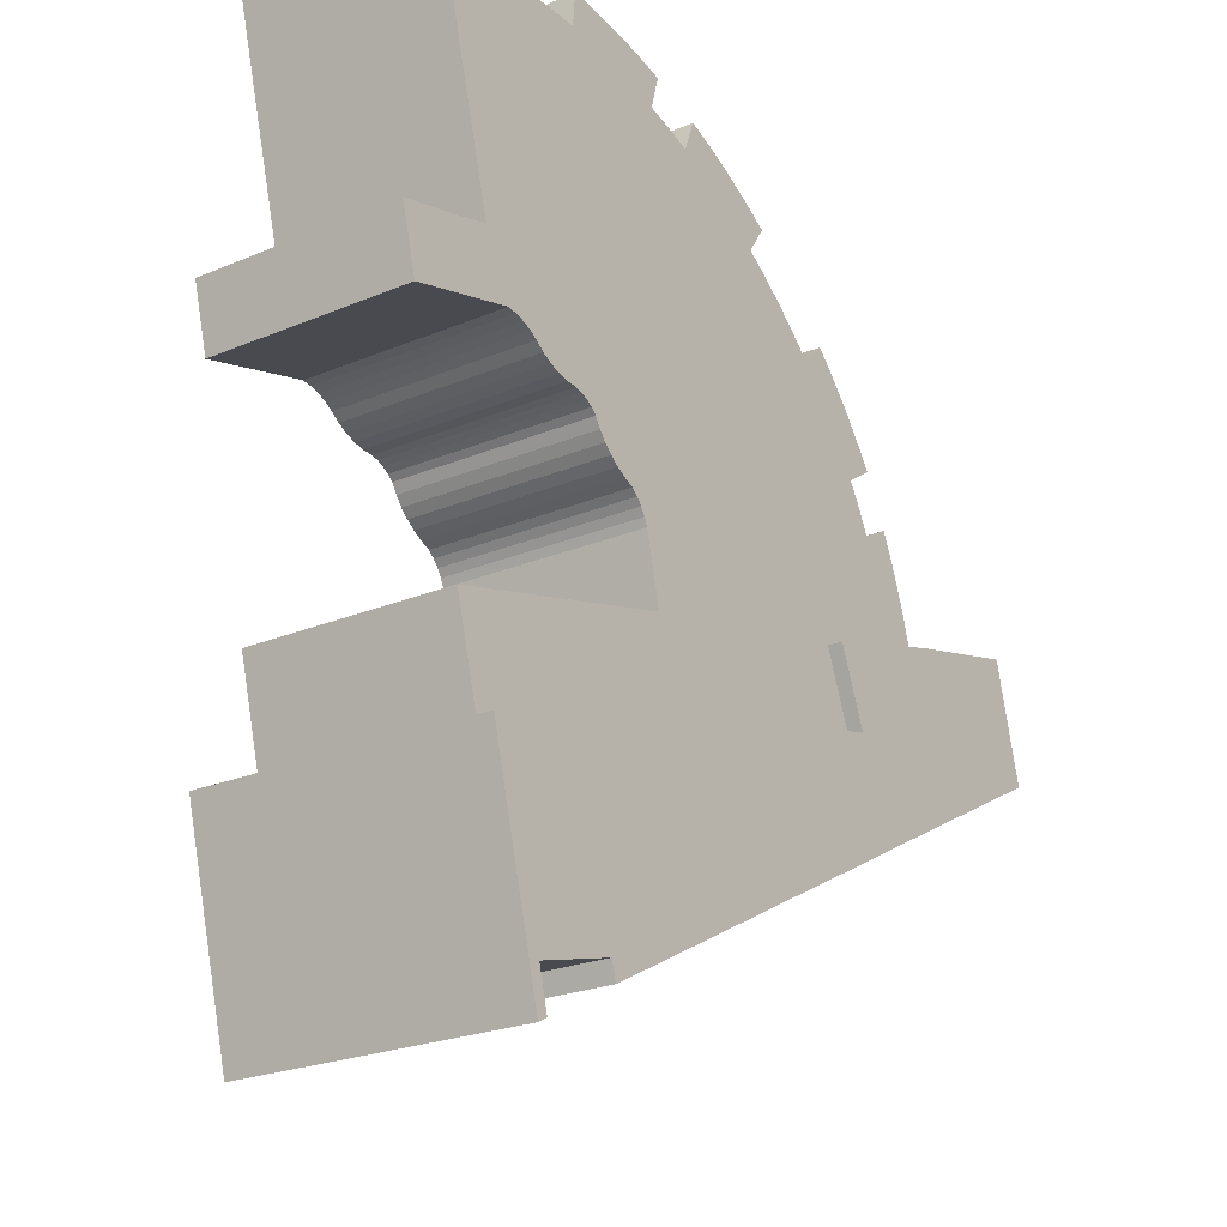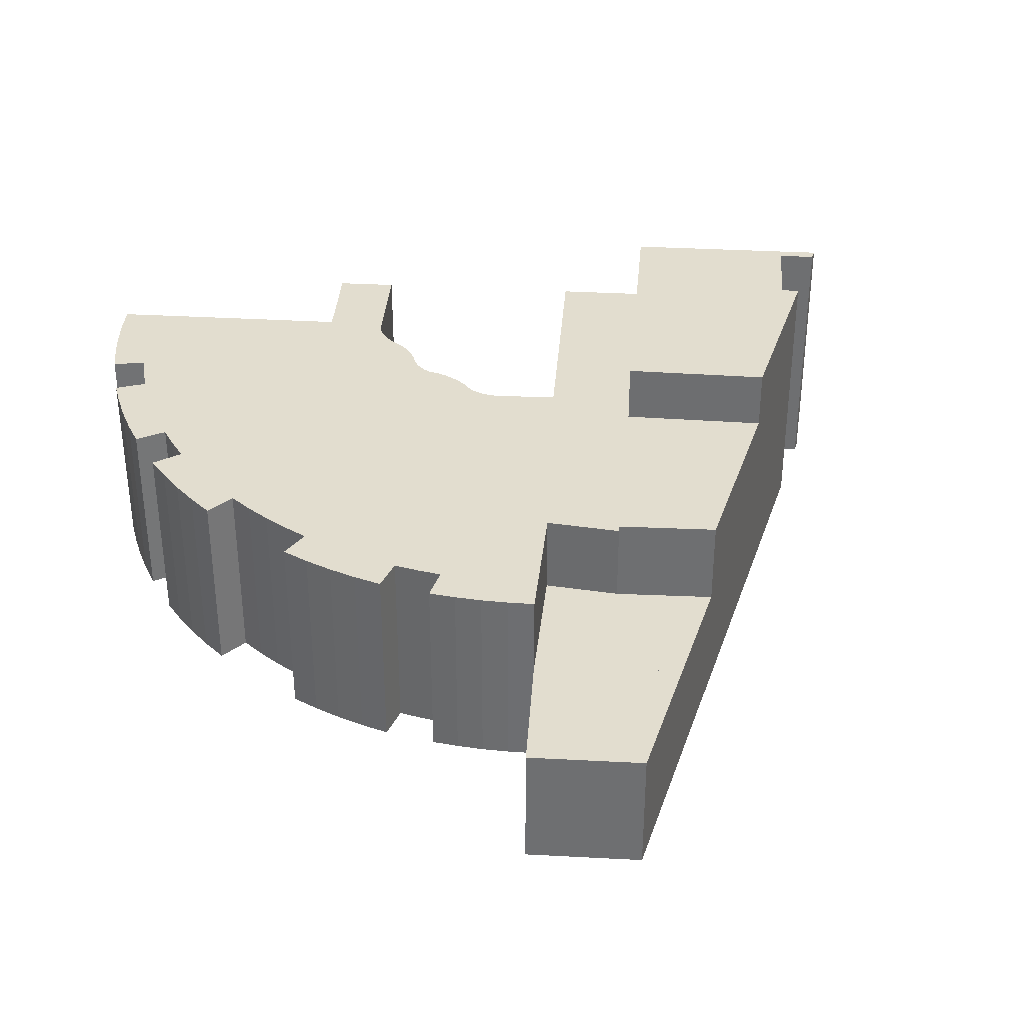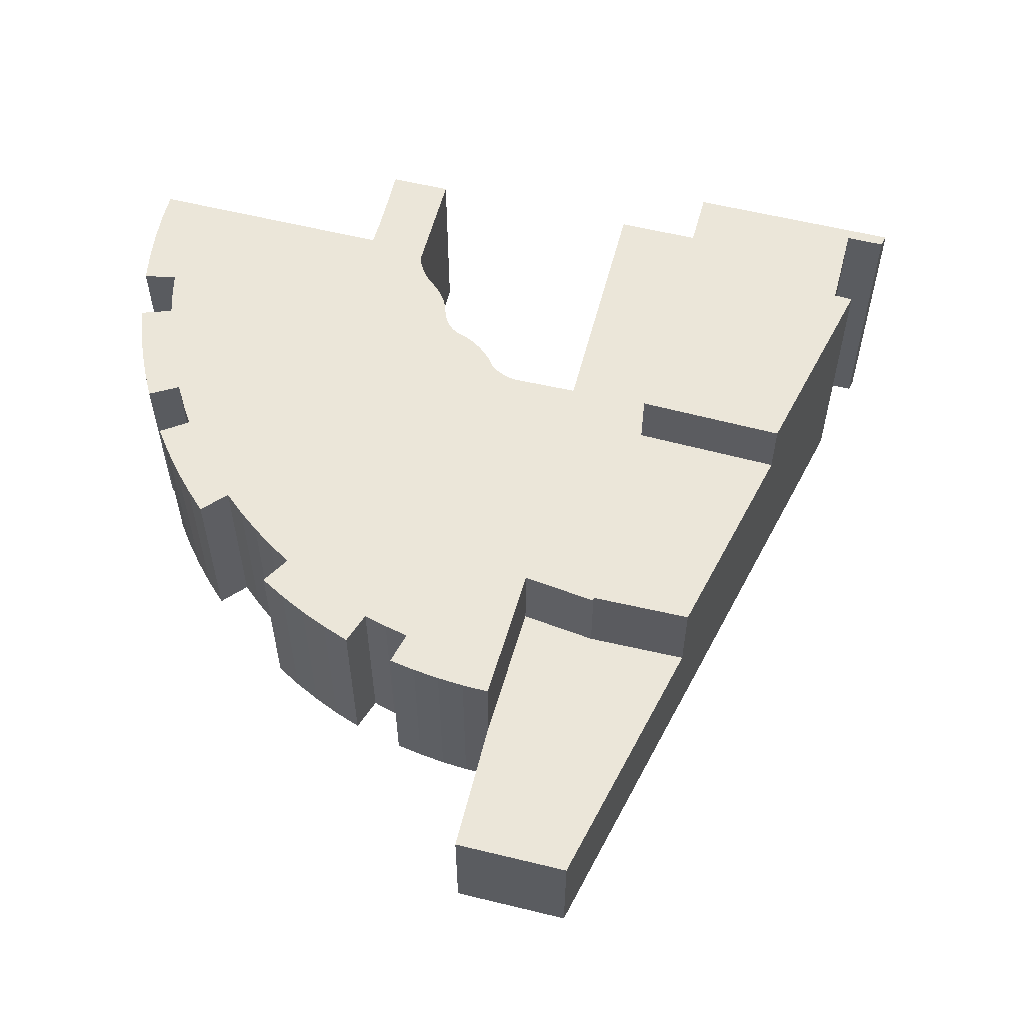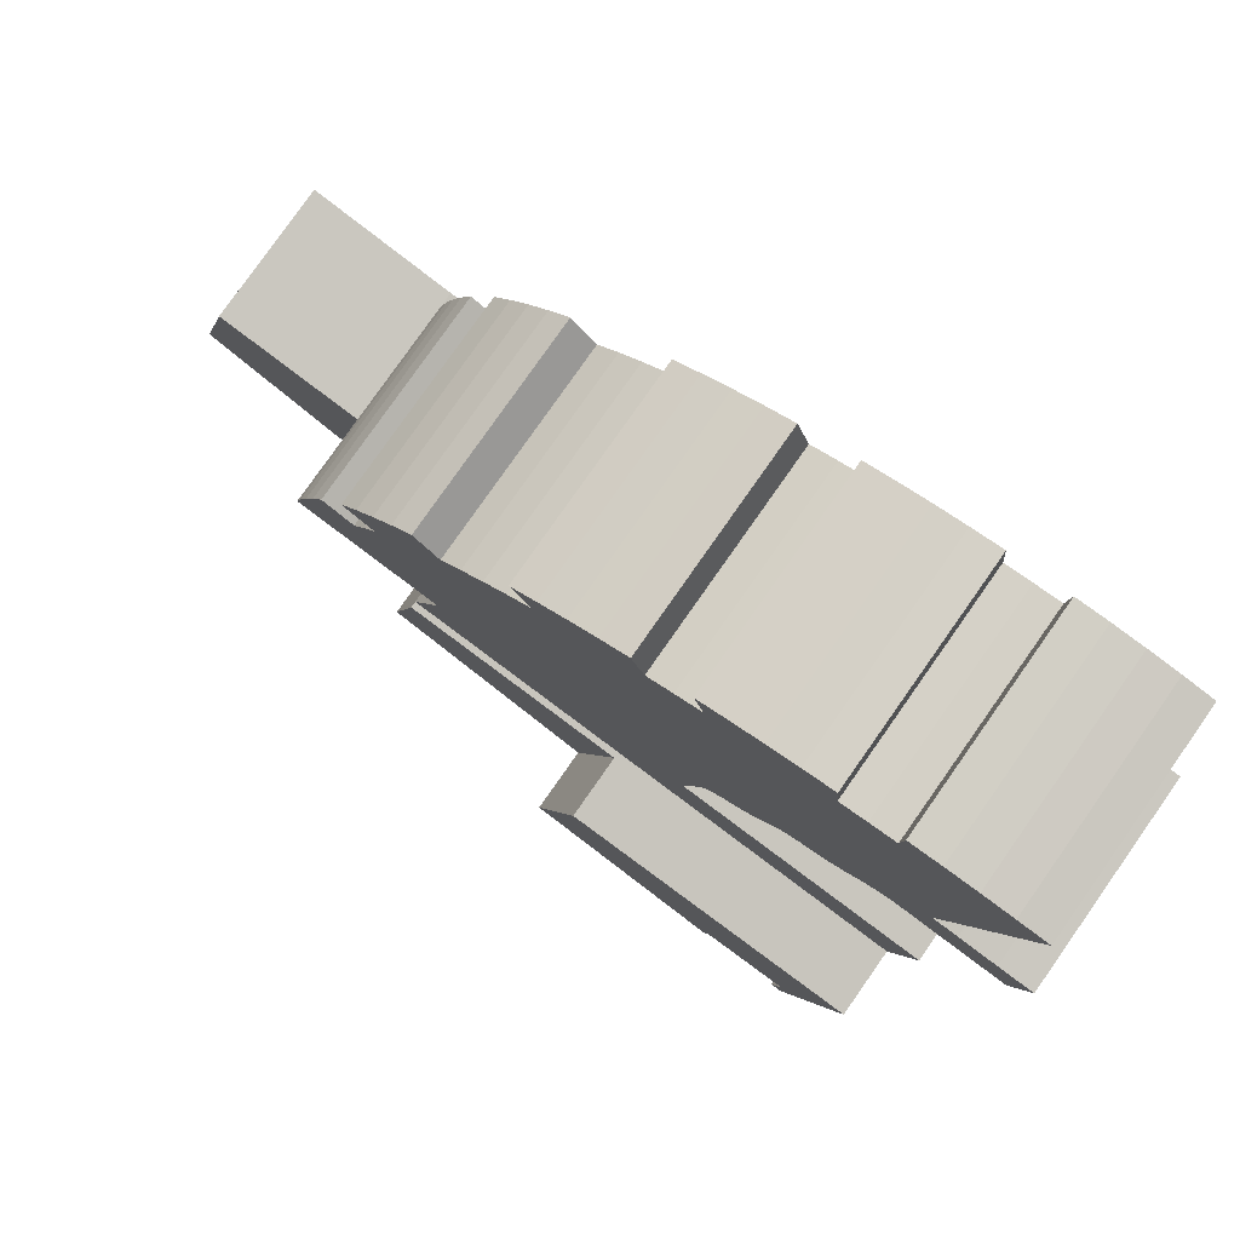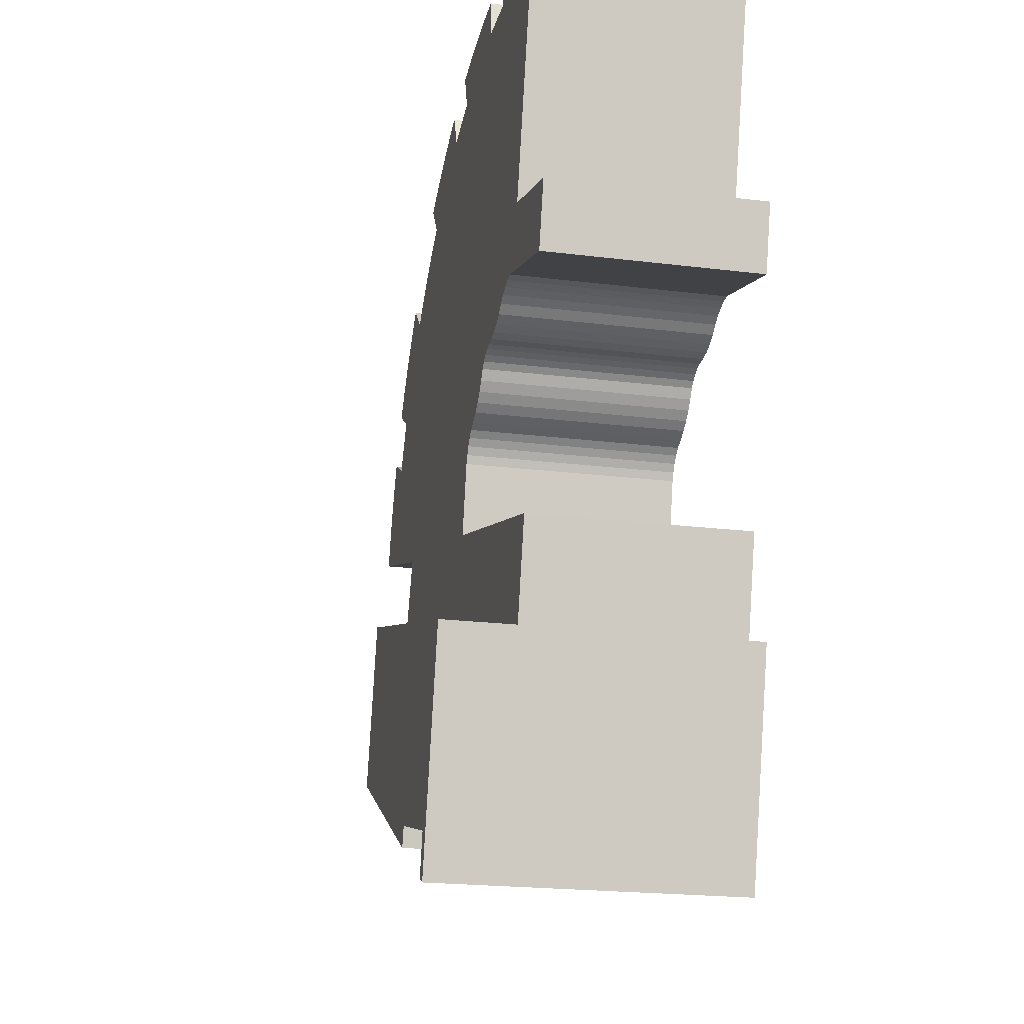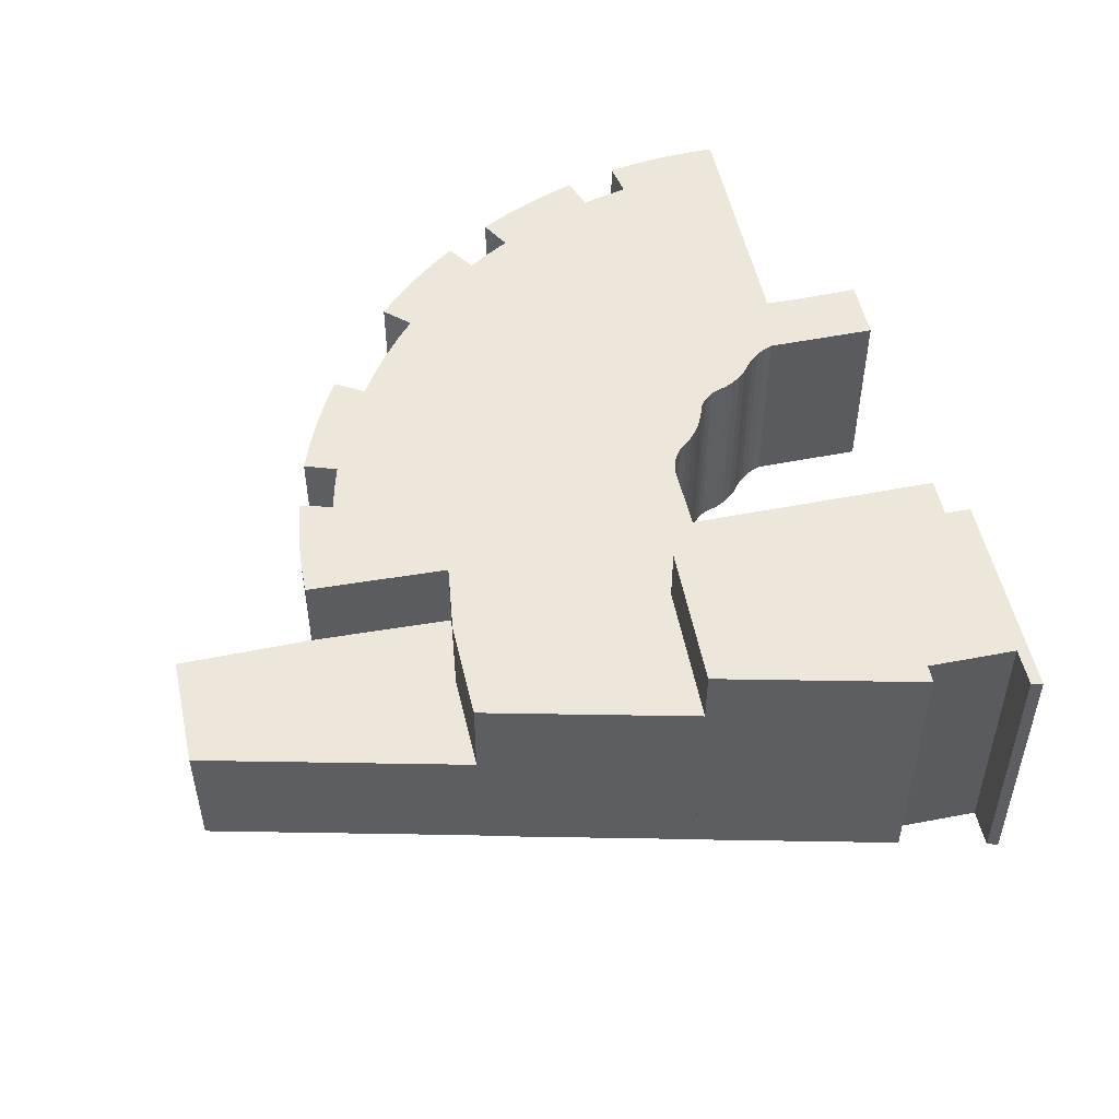
<metadata>
{"format":"obj","ext":"obj","renderer":"f3d","projection":"perspective","resolution":1024,"background":"white","views":[{"elev":-23.1,"azim":-54.4,"up":"+Z"},{"elev":35.0,"azim":79.7,"up":"+Y"},{"elev":57.5,"azim":89.9,"up":"+Y"},{"elev":80.0,"azim":-144.9,"up":"+Z"},{"elev":-19.9,"azim":-103.2,"up":"+Z"},{"elev":51.7,"azim":153.4,"up":"+Y"}]}
</metadata>
<code>
v  14.31 1.775e-16 -2.899
v  6.116 3.843e-16 -6.276
v  6.352 4.328e-16 -7.067
v  12.71 -2.149e-16 3.51
v  0 0 0
v  14.49 1.716e-16 -2.802
v  5.536 3.937e-16 -6.429
v  2.989 4.349e-16 -7.102
v  2.409 4.443e-16 -7.255
v  2.378 5.602e-16 -9.149
v  2.832 5.457e-16 -8.911
v  12.71 0.02 3.51
v  23.06 0.02 1.685
v  22 0.02 6.075
v  14.49 0.02 -2.802
v  23.11 0.07 1.71
v  22 0.07 6.075
v  23.06 0.07 1.685
v  28.23 0.07 4.395
v  20.73 0.07 9.252
v  26.81 0.07 11.03
v  29.63 0.07 11.74
v  31.03 0.07 12.09
v  32.78 0.07 12.53
v  33.25 0.07 10.69
v  33.61 0.07 9.271
v  34.07 0.07 7.454
v  4.066 0.69 13.42
v  3.2 0.69 13.81
v  3.618 0.69 13.58
v  4.534 0.69 13.32
v  2.823 0.69 14.11
v  5.011 0.69 13.3
v  2.473 0.69 14.33
v  22 0.69 6.075
v  -0.2595 0.69 0.9984
v  1.47e-05 0.69 -2.179e-05
v  -1.029 0.69 3.96
v  9.818 0.69 6.807
v  9.13 0.69 9.685
v  8.987 0.69 10.03
v  8.794 0.69 10.34
v  8.554 0.69 10.62
v  8.274 0.69 10.86
v  7.421 0.69 11.29
v  7.04 0.69 11.58
v  6.697 0.69 11.92
v  6.397 0.69 12.29
v  6.145 0.69 12.7
v  5.907 0.69 12.92
v  5.632 0.69 13.1
v  25.68 0.69 14.46
v  23.86 0.69 14.84
v  26.11 0.69 13.34
v  25.19 0.69 15.56
v  22.57 0.69 19.77
v  19.77 0.69 20.63
v  23.36 0.69 18.73
v  20.83 0.69 21.71
v  21.73 0.69 20.76
v  16.02 0.69 23.73
v  11.71 0.69 25.95
v  9.556 0.69 26.63
v  16.85 0.69 25
v  10.64 0.69 26.32
v  12.24 0.69 27.37
v  15.75 0.69 25.68
v  14.61 0.69 26.31
v  13.44 0.69 26.87
v  2.524 0.69 27.43
v  24.1 0.69 17.65
v  3.621 0.69 27.46
v  4.718 0.69 27.43
v  18.9 0.69 21.48
v  4.837 0.69 28.94
v  17.98 0.69 22.28
v  17.02 0.69 23.03
v  9.959 0.69 28.1
v  6.133 0.69 28.83
v  7.421 0.69 28.66
v  8.698 0.69 28.41
v  1.285 0.69 14.66
v  -4.192 0.69 16.12
v  -3.487 0.69 13.42
v  -2.672 0.69 16.48
v  1.695 0.69 14.61
v  -1.035 0.69 16.89
v  2.094 0.69 14.49
v  5.331 0.69 13.23
v  20.73 0.69 9.252
v  0.03905 0.69 17.2
v  -2.248 0.69 25.92
v  26.81 0.69 11.03
v  26.49 0.69 12.2
v  -2.817 0.69 28.11
v  23.36 0.69 15.83
v  22.81 0.69 16.8
v  -1.526 0.69 28.43
v  -0.2184 0.69 28.68
v  2.426 0.69 28.95
v  1.1 0.69 28.85
v  7.835 0.69 11.05
v  8.794 9.538 10.34
v  8.987 9.538 10.03
v  8.554 9.538 10.62
v  8.274 9.538 10.86
v  7.835 9.538 11.05
v  7.421 9.538 11.29
v  7.041 9.538 11.58
v  6.697 9.538 11.92
v  6.397 9.538 12.29
v  6.145 9.538 12.69
v  5.907 9.538 12.92
v  5.632 9.538 13.1
v  5.331 9.538 13.23
v  5.011 9.538 13.3
v  4.534 9.538 13.32
v  4.066 9.538 13.41
v  3.618 9.538 13.58
v  3.2 9.538 13.81
v  2.823 9.538 14.11
v  2.473 9.538 14.33
v  2.094 9.538 14.49
v  1.695 9.538 14.6
v  1.285 9.538 14.66
v  -3.487 9.538 13.42
v  -4.192 9.538 16.12
v  -2.672 9.538 16.48
v  -1.035 9.538 16.89
v  0.03924 9.538 17.2
v  -2.248 9.538 25.92
v  -2.817 9.538 28.11
v  -1.526 9.538 28.43
v  -0.2182 9.538 28.68
v  1.1 9.538 28.85
v  2.427 9.538 28.95
v  2.524 9.538 27.43
v  3.621 9.538 27.46
v  4.718 9.538 27.43
v  4.838 9.538 28.94
v  6.133 9.538 28.83
v  7.421 9.538 28.66
v  8.698 9.538 28.41
v  9.959 9.538 28.1
v  9.556 9.538 26.63
v  10.64 9.538 26.32
v  11.71 9.538 25.95
v  12.24 9.538 27.37
v  13.44 9.538 26.87
v  14.61 9.538 26.31
v  15.75 9.538 25.68
v  16.86 9.538 24.99
v  16.02 9.538 23.73
v  17.02 9.538 23.03
v  17.98 9.538 22.28
v  18.9 9.538 21.48
v  19.77 9.538 20.63
v  20.83 9.538 21.71
v  21.73 9.538 20.76
v  22.57 9.538 19.77
v  23.36 9.538 18.73
v  24.1 9.538 17.65
v  22.81 9.538 16.8
v  23.36 9.538 15.83
v  23.86 9.538 14.84
v  25.19 9.538 15.56
v  25.68 9.538 14.46
v  26.11 9.538 13.34
v  26.49 9.538 12.2
v  26.81 9.538 11.03
v  20.73 9.538 9.252
v  22 9.538 6.074
v  14.31 12.5 -2.9
v  14.49 12.5 -2.802
v  6.352 12.5 -7.068
v  6.116 12.5 -6.276
v  5.536 12.5 -6.429
v  2.99 12.5 -7.103
v  2.41 12.5 -7.256
v  2.832 12.5 -8.912
v  2.379 12.5 -9.149
v  0.0002664 12.5 -0.0003949
v  12.71 12.5 3.509
v  12.71 9.801 3.51
v  22 9.801 6.074
v  23.06 9.801 1.685
v  14.49 9.801 -2.802
v  23.11 5.847 1.71
v  28.23 5.847 4.395
v  23.06 5.847 1.685
v  22 5.847 6.074
v  20.73 5.847 9.252
v  26.81 5.847 11.03
v  26.81 5.85 11.03
v  29.63 5.85 11.74
v  31.03 5.85 12.09
v  32.78 5.85 12.53
v  33.25 5.85 10.69
v  33.61 5.85 9.271
v  34.07 5.85 7.454
v  28.23 5.85 4.395
v  0.0002033 9.538 -0.0003013
v  -0.2593 9.538 0.9981
v  -1.028 9.538 3.959
v  9.818 9.538 6.806
v  9.13 9.538 9.685
g defaultobject
f 1 2 3
f 4 5 6
f 1 6 5
f 2 1 5
f 7 2 5
f 8 7 5
f 9 8 5
f 10 9 5
f 11 9 10
f 12 13 14
f 13 12 15
f 16 17 18
f 17 16 19
f 17 19 20
f 20 19 21
f 19 22 21
f 22 19 23
f 23 19 24
f 24 19 25
f 25 19 26
f 26 19 27
f 28 29 30
f 29 28 31
f 29 31 32
f 32 31 33
f 32 33 34
f 35 36 37
f 36 35 38
f 38 35 39
f 39 35 40
f 40 35 41
f 41 35 42
f 42 35 43
f 43 35 44
f 44 35 45
f 45 35 46
f 46 35 47
f 47 35 48
f 48 35 49
f 49 35 50
f 50 35 51
f 52 53 54
f 53 52 55
f 56 57 58
f 57 56 59
f 59 56 60
f 61 62 63
f 62 61 64
f 63 62 65
f 62 64 66
f 66 64 67
f 66 67 68
f 66 68 69
f 58 70 71
f 70 58 72
f 72 58 73
f 73 58 57
f 73 57 74
f 73 74 75
f 75 74 76
f 75 76 63
f 63 76 77
f 63 77 61
f 75 63 78
f 75 78 79
f 79 78 80
f 80 78 81
f 82 83 84
f 83 82 85
f 85 82 86
f 85 86 87
f 87 86 88
f 87 88 34
f 87 34 33
f 87 33 89
f 87 89 51
f 87 51 35
f 87 35 90
f 87 90 91
f 91 90 92
f 92 90 93
f 92 93 94
f 92 94 54
f 92 54 95
f 95 54 53
f 95 53 96
f 95 96 97
f 95 97 98
f 98 97 71
f 98 71 99
f 99 71 70
f 99 70 100
f 99 100 101
f 45 102 44
f 103 41 42
f 41 103 104
f 105 42 43
f 42 105 103
f 106 43 44
f 43 106 105
f 107 44 102
f 44 107 106
f 108 102 45
f 102 108 107
f 109 45 46
f 45 109 108
f 110 46 47
f 46 110 109
f 111 47 48
f 47 111 110
f 112 48 49
f 48 112 111
f 113 49 50
f 49 113 112
f 114 50 51
f 50 114 113
f 115 51 89
f 51 115 114
f 116 89 33
f 89 116 115
f 117 33 31
f 33 117 116
f 118 31 28
f 31 118 117
f 119 28 30
f 28 119 118
f 120 30 29
f 30 120 119
f 121 29 32
f 29 121 120
f 122 32 34
f 32 122 121
f 123 34 88
f 34 123 122
f 124 88 86
f 88 124 123
f 125 86 82
f 86 125 124
f 126 82 84
f 82 126 125
f 127 84 83
f 84 127 126
f 85 127 83
f 127 85 128
f 87 128 85
f 128 87 129
f 91 129 87
f 129 91 130
f 131 91 92
f 91 131 130
f 132 92 95
f 92 132 131
f 98 132 95
f 132 98 133
f 99 133 98
f 133 99 134
f 101 134 99
f 134 101 135
f 100 135 101
f 135 100 136
f 70 136 100
f 136 70 137
f 72 137 70
f 137 72 138
f 73 138 72
f 138 73 139
f 140 73 75
f 73 140 139
f 79 140 75
f 140 79 141
f 80 141 79
f 141 80 142
f 81 142 80
f 142 81 143
f 78 143 81
f 143 78 144
f 63 144 78
f 144 63 145
f 65 145 63
f 145 65 146
f 62 146 65
f 146 62 147
f 148 62 66
f 62 148 147
f 69 148 66
f 148 69 149
f 68 149 69
f 149 68 150
f 67 150 68
f 150 67 151
f 64 151 67
f 151 64 152
f 61 152 64
f 152 61 153
f 77 153 61
f 153 77 154
f 76 154 77
f 154 76 155
f 74 155 76
f 155 74 156
f 57 156 74
f 156 57 157
f 158 57 59
f 57 158 157
f 60 158 59
f 158 60 159
f 56 159 60
f 159 56 160
f 58 160 56
f 160 58 161
f 71 161 58
f 161 71 162
f 163 71 97
f 71 163 162
f 96 163 97
f 163 96 164
f 53 164 96
f 164 53 165
f 55 165 53
f 165 55 166
f 52 166 55
f 166 52 167
f 54 167 52
f 167 54 168
f 94 168 54
f 168 94 169
f 93 169 94
f 169 93 170
f 171 93 90
f 93 171 170
f 35 171 90
f 171 35 172
f 173 6 1
f 6 173 174
f 175 1 3
f 1 175 173
f 176 3 2
f 3 176 175
f 177 2 7
f 2 177 176
f 178 7 8
f 7 178 177
f 179 8 9
f 8 179 178
f 11 179 9
f 179 11 180
f 181 11 10
f 11 181 180
f 182 10 5
f 10 182 181
f 4 182 5
f 182 4 183
f 6 183 4
f 183 6 174
f 14 184 12
f 184 14 185
f 13 185 14
f 185 13 186
f 187 13 15
f 13 187 186
f 184 15 12
f 15 184 187
f 188 19 16
f 19 188 189
f 190 16 18
f 16 190 188
f 191 18 17
f 18 191 190
f 192 17 20
f 17 192 191
f 21 192 20
f 192 21 193
f 19 193 21
f 193 19 189
f 22 194 21
f 194 22 195
f 23 195 22
f 195 23 196
f 24 196 23
f 196 24 197
f 25 197 24
f 197 25 198
f 26 198 25
f 198 26 199
f 27 199 26
f 199 27 200
f 201 27 19
f 27 201 200
f 194 19 21
f 19 194 201
f 202 35 37
f 35 202 172
f 203 37 36
f 37 203 202
f 204 36 38
f 36 204 203
f 39 204 38
f 204 39 205
f 206 39 40
f 39 206 205
f 104 40 41
f 40 104 206
f 176 173 175
f 183 174 182
f 173 182 174
f 176 182 173
f 177 182 176
f 178 182 177
f 179 182 178
f 181 182 179
f 180 181 179
f 185 187 184
f 187 185 186
f 189 192 193
f 192 189 191
f 191 189 188
f 191 188 190
f 194 200 201
f 200 194 195
f 200 195 196
f 200 196 197
f 200 197 199
f 199 197 198
f 161 162 163
f 171 169 170
f 169 171 168
f 168 171 167
f 167 171 166
f 166 171 165
f 165 171 164
f 202 171 172
f 171 202 164
f 164 202 205
f 164 205 163
f 163 205 161
f 161 205 160
f 160 205 159
f 159 205 158
f 158 205 157
f 157 205 156
f 156 205 155
f 155 205 154
f 205 202 204
f 204 202 203
f 113 147 112
f 147 113 146
f 146 113 114
f 146 114 115
f 146 115 116
f 146 116 145
f 145 116 117
f 145 117 118
f 145 118 119
f 145 119 144
f 144 119 143
f 143 119 120
f 143 120 121
f 143 121 122
f 143 122 142
f 142 122 123
f 142 123 124
f 142 124 125
f 142 125 141
f 141 125 130
f 130 125 126
f 141 130 139
f 130 126 129
f 129 126 128
f 128 126 127
f 130 138 139
f 138 130 131
f 138 131 137
f 137 131 136
f 136 131 135
f 135 131 134
f 134 131 133
f 133 131 132
f 140 141 139
f 205 153 154
f 153 205 206
f 153 151 152
f 151 153 206
f 151 206 104
f 151 104 150
f 150 104 103
f 150 103 105
f 150 105 106
f 150 106 107
f 150 107 149
f 149 107 108
f 149 108 109
f 149 109 110
f 149 110 148
f 148 110 147
f 147 110 111
f 147 111 112

</code>
